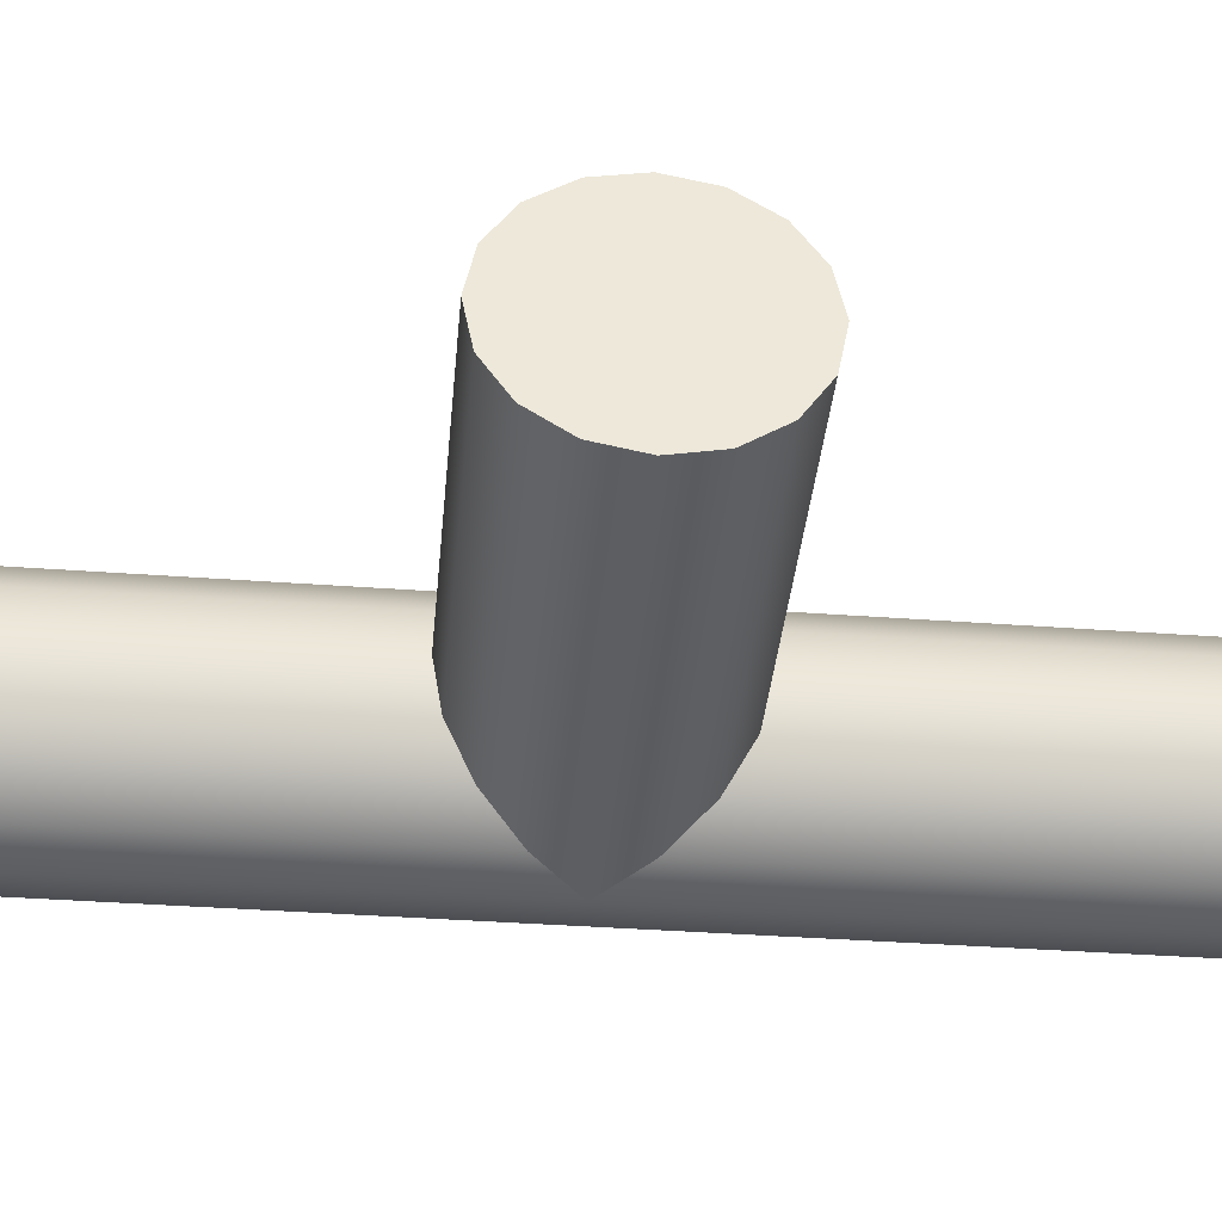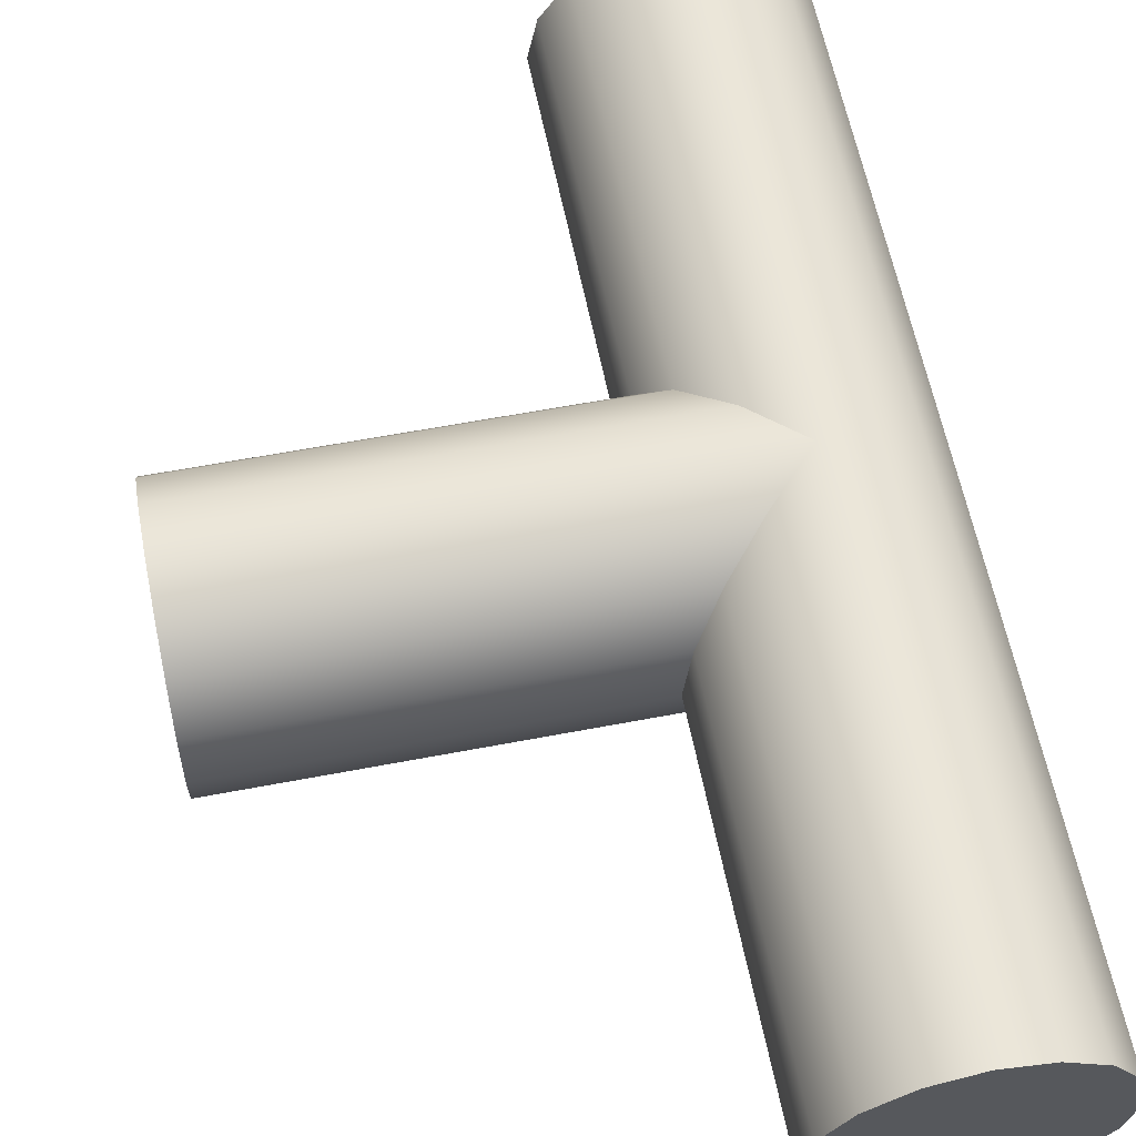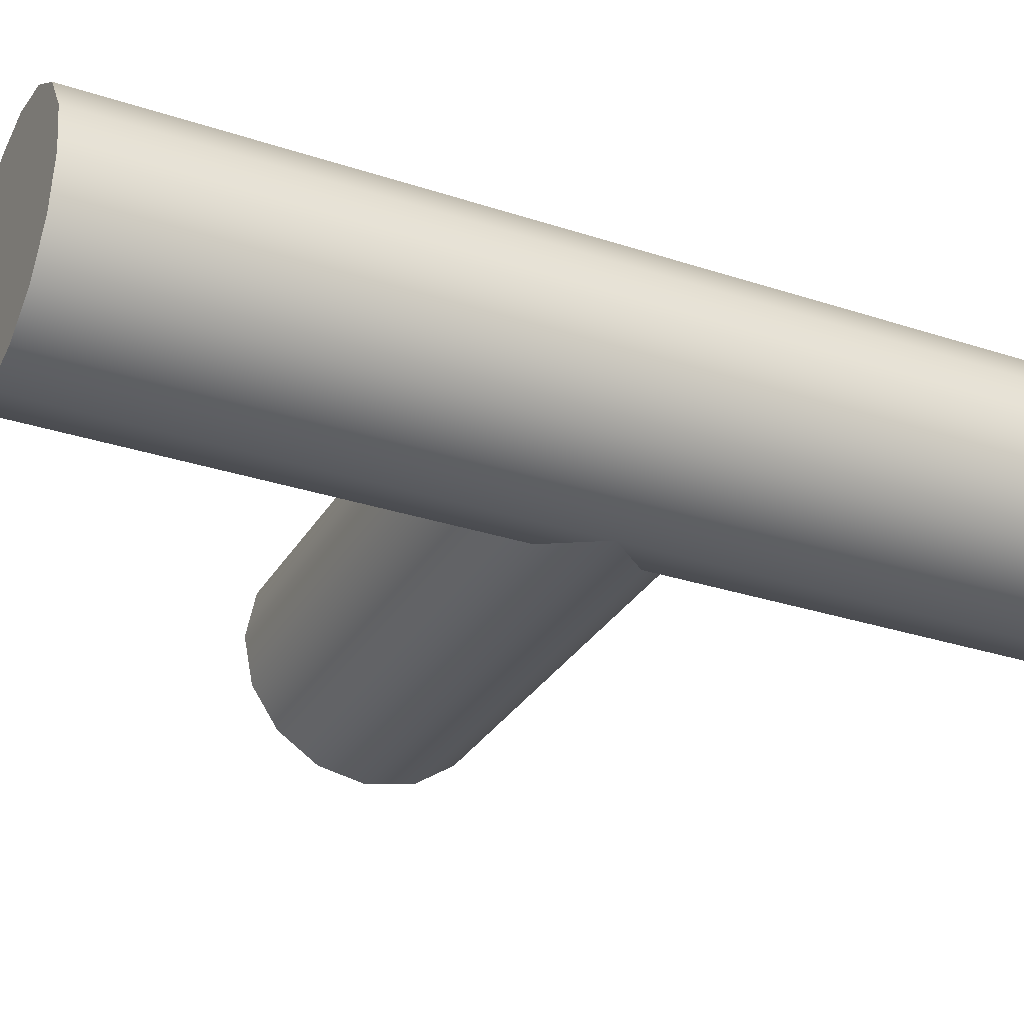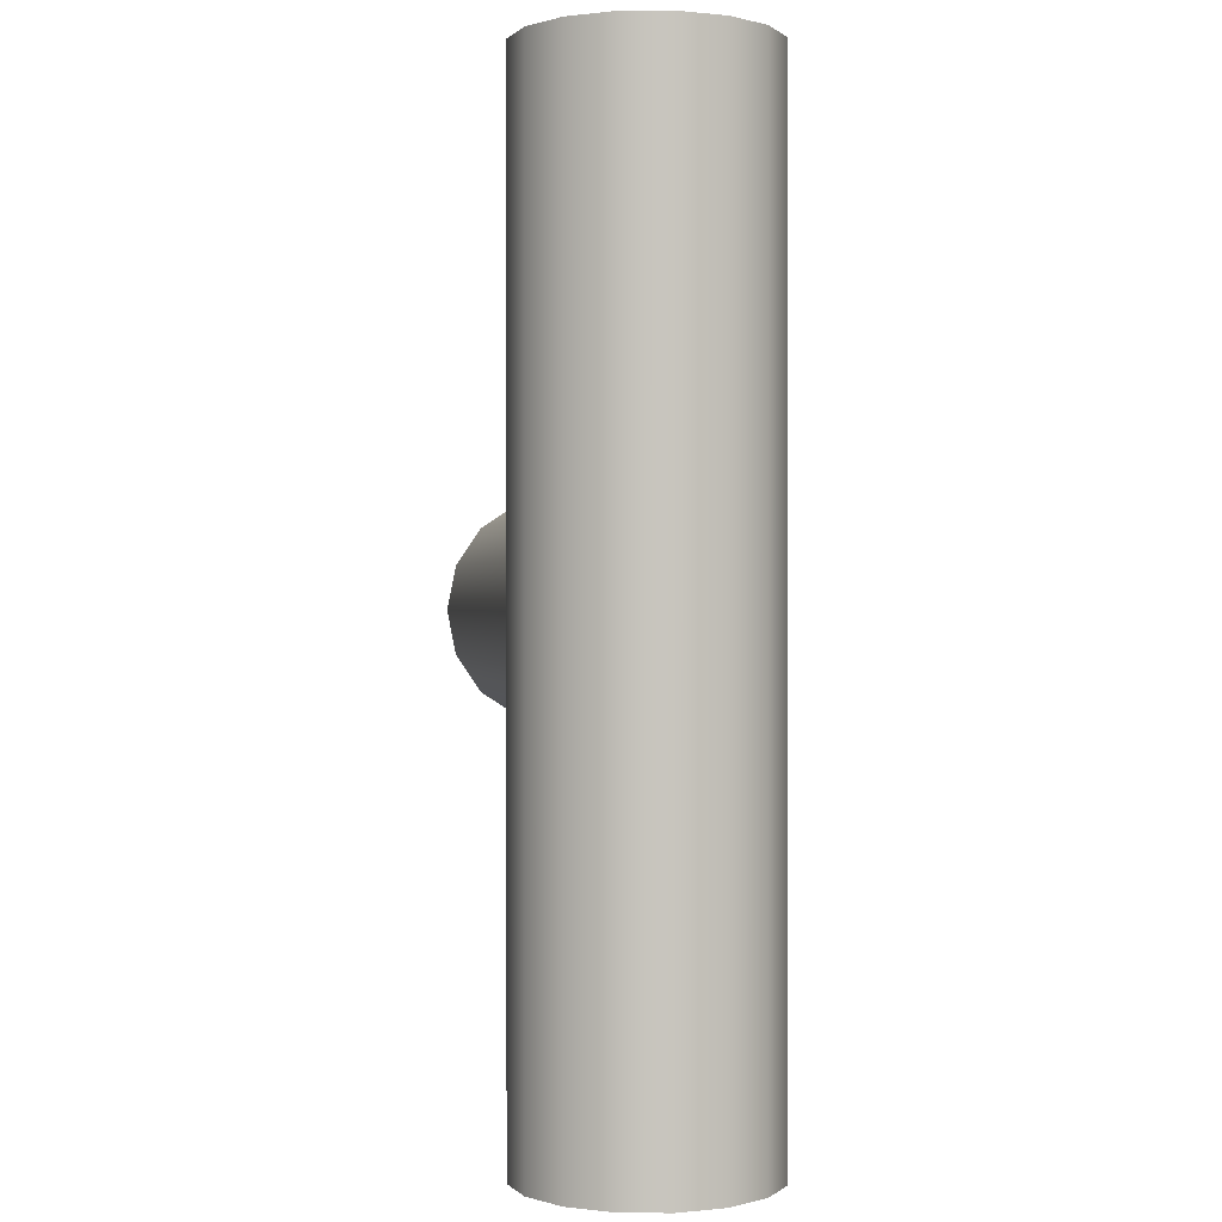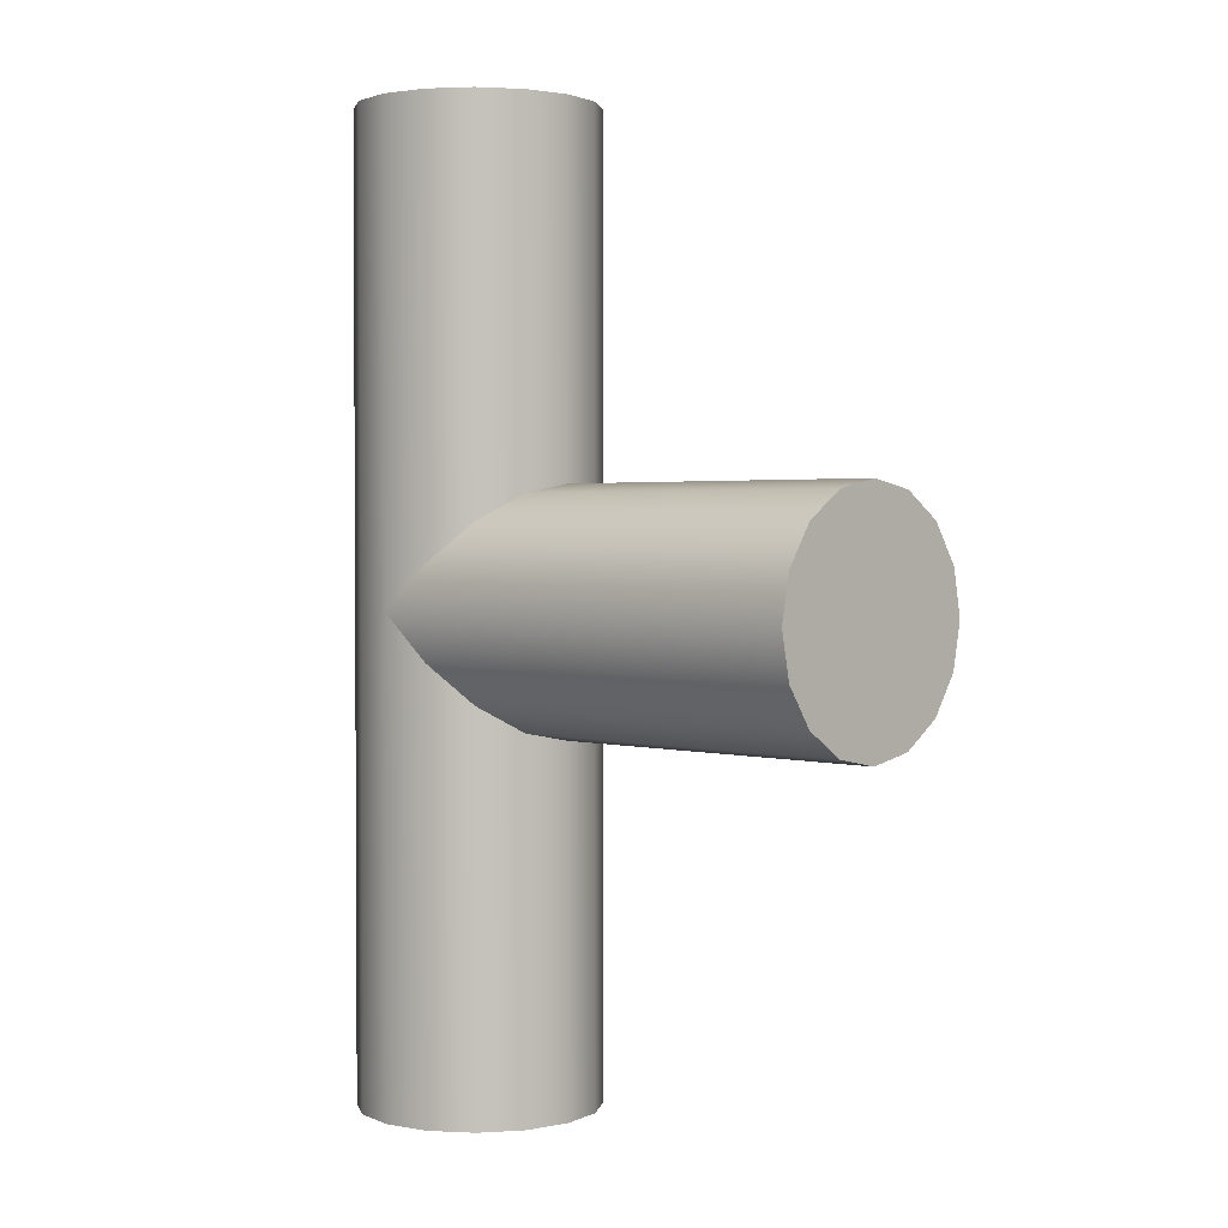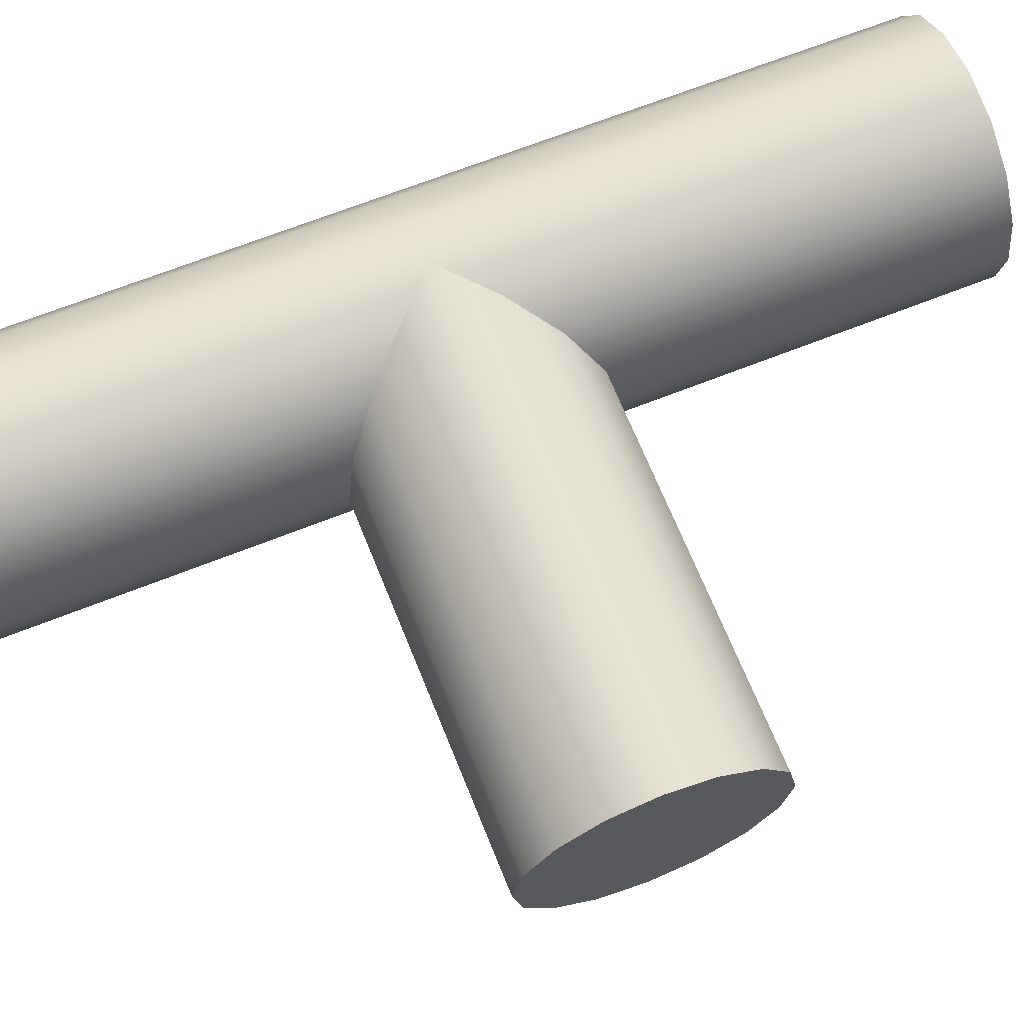
<metadata>
{"format":"obj","ext":"obj","renderer":"f3d","projection":"perspective","resolution":1024,"background":"white","views":[{"elev":-38.5,"azim":84.7,"up":"+Z"},{"elev":59.9,"azim":168.9,"up":"+Z"},{"elev":-30.4,"azim":-115.5,"up":"+Z"},{"elev":0.2,"azim":-99.8,"up":"+Y"},{"elev":2.0,"azim":43.8,"up":"+Y"},{"elev":66.9,"azim":68.2,"up":"+Z"}]}
</metadata>
<code>
v 0 0.0625 -1.213e-17
v 0 0.05774 0.02392
v 0 0.04419 0.04419
v 0 0.02392 0.05774
v 0 2.19e-17 0.0625
v 0 -0.02392 0.05774
v 0 -0.04419 0.04419
v 0 -0.05774 0.02392
v 0 -0.0625 1.848e-17
v 0 -0.05774 -0.02392
v 0 -0.04419 -0.04419
v 0 -0.02392 -0.05774
v 0 1.233e-17 -0.0625
v 0 0.02392 -0.05774
v 0 0.04419 -0.04419
v 0 0.05774 -0.02392
v 0.25 0.0625 -1.213e-17
v 0.25 0.05774 0.02392
v 0.25 0.04419 0.04419
v 0.25 0.02392 0.05774
v 0.25 -8.713e-18 0.0625
v 0.25 -0.02392 0.05774
v 0.25 -0.04419 0.04419
v 0.25 -0.05774 0.02392
v 0.25 -0.0625 1.848e-17
v 0.25 -0.05774 -0.02392
v 0.25 -0.04419 -0.04419
v 0.25 -0.02392 -0.05774
v 0.25 -1.828e-17 -0.0625
v 0.25 0.02392 -0.05774
v 0.25 0.04419 -0.04419
v 0.25 0.05774 -0.02392
v 0.25 -6.939e-18 3.176e-18
f 1 16 15 14 13 12 11 10 9 8 7 6 5 4 3 2
f 1 17 32 16
f 2 18 17 1
f 3 19 18 2
f 4 20 19 3
f 5 21 20 4
f 6 22 21 5
f 7 23 22 6
f 8 24 23 7
f 9 25 24 8
f 10 26 25 9
f 11 27 26 10
f 12 28 27 11
f 13 29 28 12
f 14 30 29 13
f 15 31 30 14
f 16 32 31 15
f 17 33 32
f 18 33 17
f 19 33 18
f 20 33 19
f 21 33 20
f 22 33 21
f 23 33 22
f 24 33 23
f 25 33 24
f 26 33 25
f 27 33 26
f 28 33 27
f 29 33 28
f 30 33 29
f 31 33 30
f 32 33 31
o cylinder1
v 0.0625 0.25 -1.263e-18
v 0.05774 0.25 0.02392
v 0.04419 0.25 0.04419
v 0.02392 0.25 0.05774
v -3.68e-17 0.25 0.0625
v -0.02392 0.25 0.05774
v -0.04419 0.25 0.04419
v -0.05774 0.25 0.02392
v -0.0625 0.25 6.391e-18
v -0.05774 0.25 -0.02392
v -0.04419 0.25 -0.04419
v -0.02392 0.25 -0.05774
v -5.211e-17 0.25 -0.0625
v 0.02392 0.25 -0.05774
v 0.04419 0.25 -0.04419
v 0.05774 0.25 -0.02392
v 0.0625 -0.25 -1.263e-18
v 0.05774 -0.25 0.02392
v 0.04419 -0.25 0.04419
v 0.02392 -0.25 0.05774
v -3.68e-17 -0.25 0.0625
v -0.02392 -0.25 0.05774
v -0.04419 -0.25 0.04419
v -0.05774 -0.25 0.02392
v -0.0625 -0.25 6.391e-18
v -0.05774 -0.25 -0.02392
v -0.04419 -0.25 -0.04419
v -0.02392 -0.25 -0.05774
v -5.211e-17 -0.25 -0.0625
v 0.02392 -0.25 -0.05774
v 0.04419 -0.25 -0.04419
v 0.05774 -0.25 -0.02392
v -4.445e-17 0.25 -6.123e-19
v -4.445e-17 -0.25 -6.123e-19
f 34 50 65 49
f 34 66 35
f 35 51 50 34
f 35 66 36
f 36 52 51 35
f 36 66 37
f 37 53 52 36
f 37 66 38
f 38 54 53 37
f 38 66 39
f 39 55 54 38
f 39 66 40
f 40 56 55 39
f 40 66 41
f 41 57 56 40
f 41 66 42
f 42 58 57 41
f 42 66 43
f 43 59 58 42
f 43 66 44
f 44 60 59 43
f 44 66 45
f 45 61 60 44
f 45 66 46
f 46 62 61 45
f 46 66 47
f 47 63 62 46
f 47 66 48
f 48 64 63 47
f 48 66 49
f 49 65 64 48
f 49 66 34
f 50 67 65
f 51 67 50
f 52 67 51
f 53 67 52
f 54 67 53
f 55 67 54
f 56 67 55
f 57 67 56
f 58 67 57
f 59 67 58
f 60 67 59
f 61 67 60
f 62 67 61
f 63 67 62
f 64 67 63
f 65 67 64

</code>
